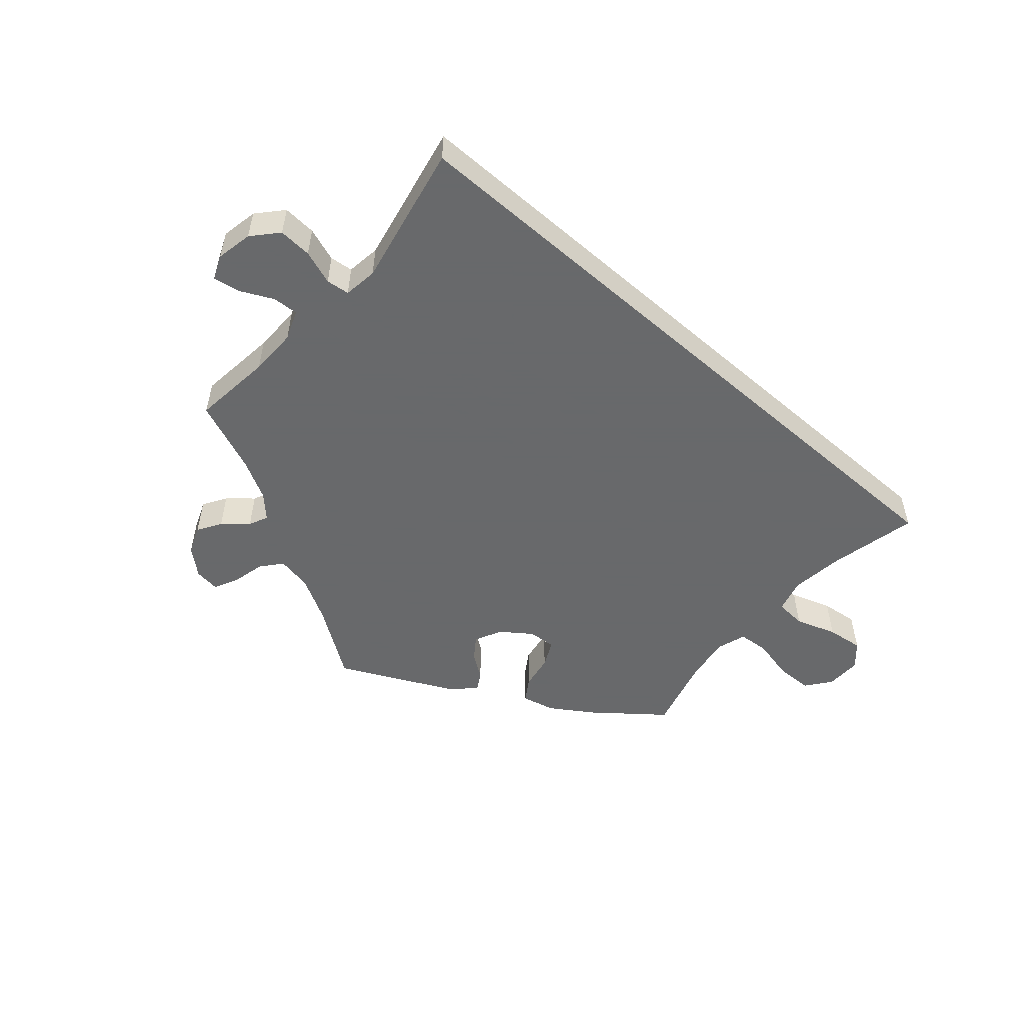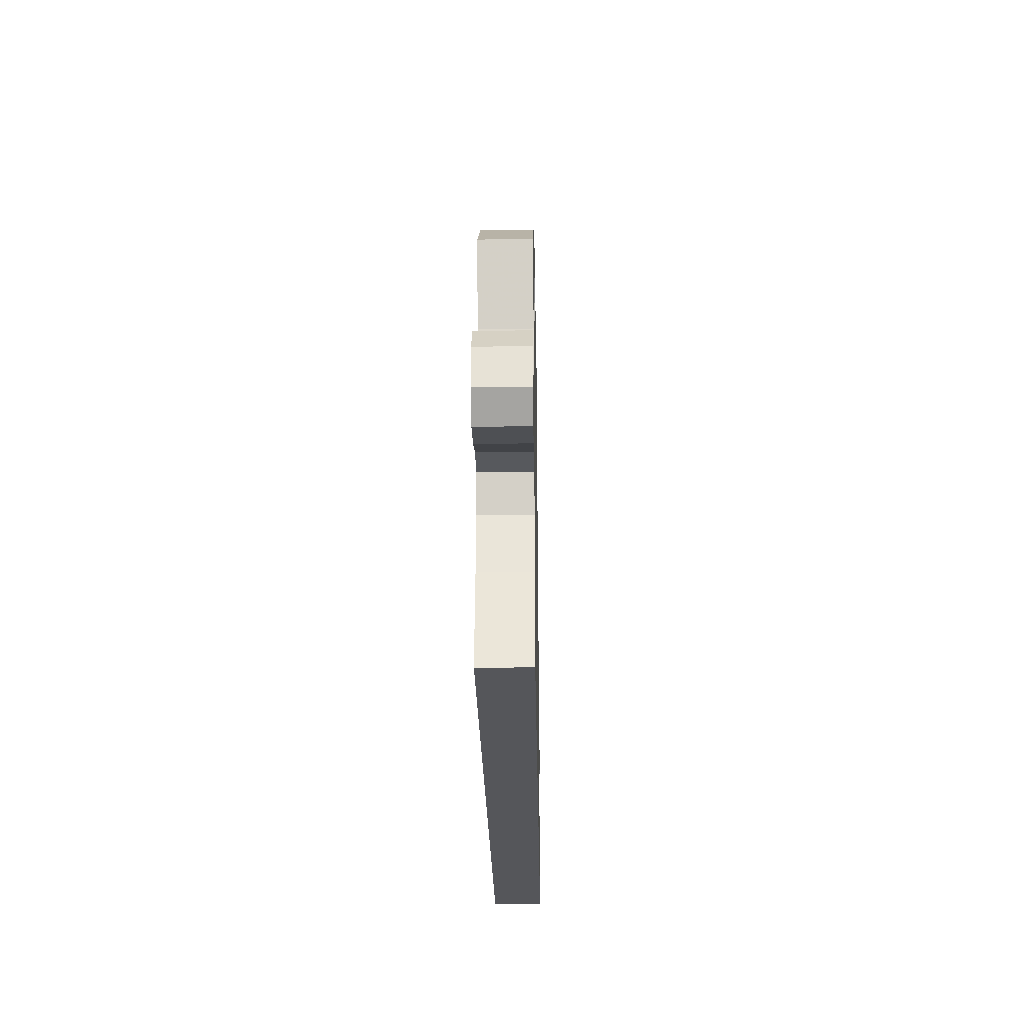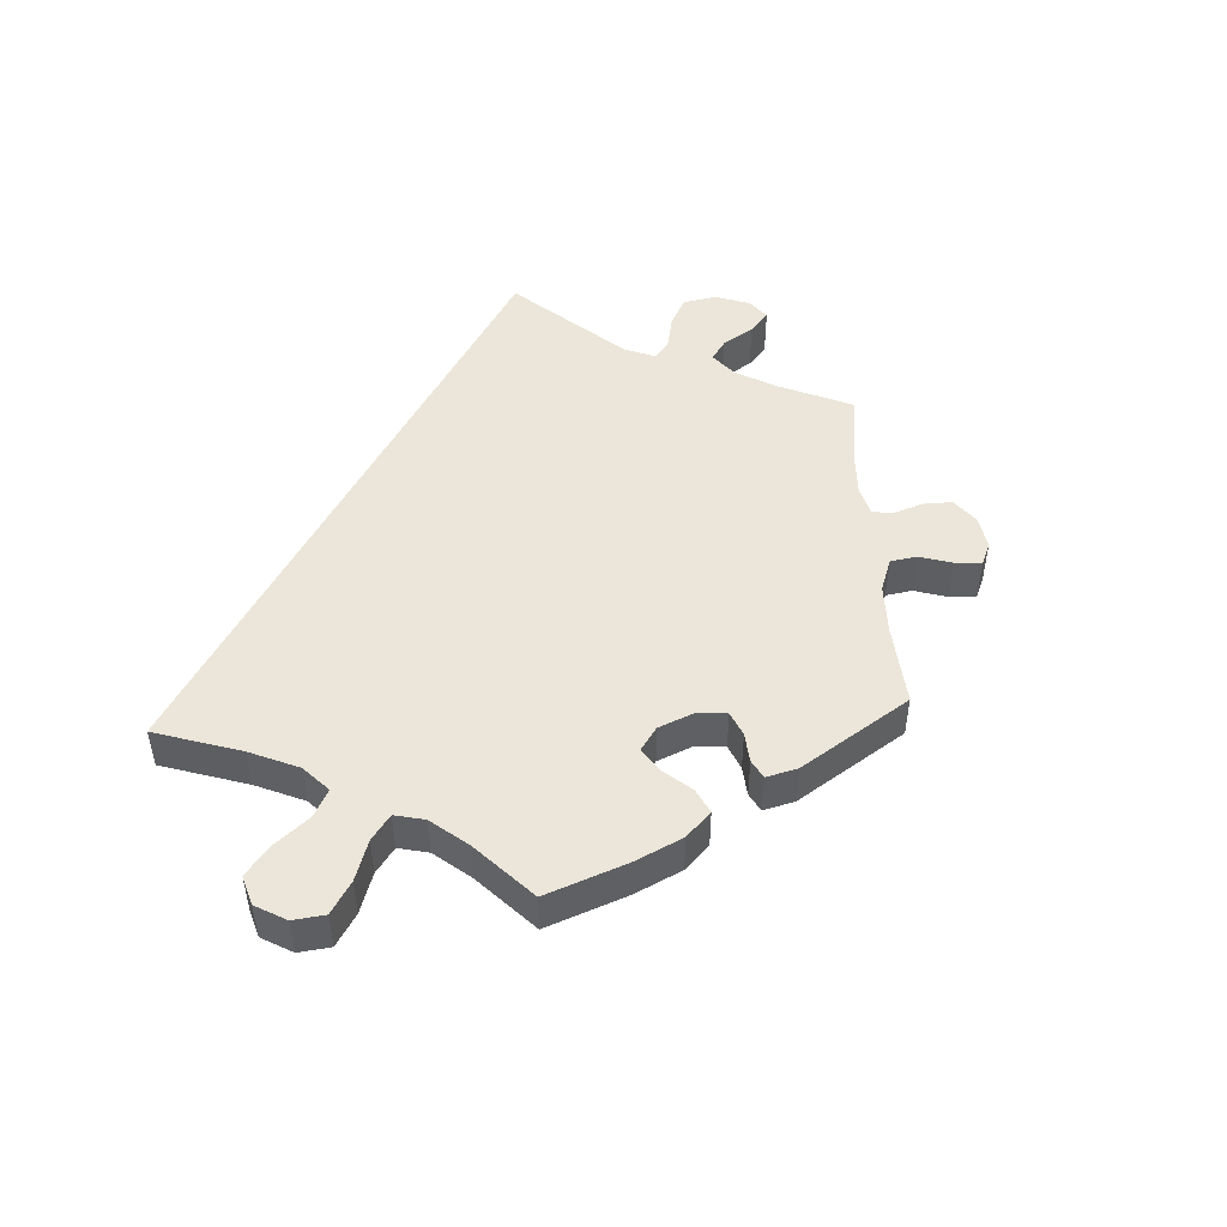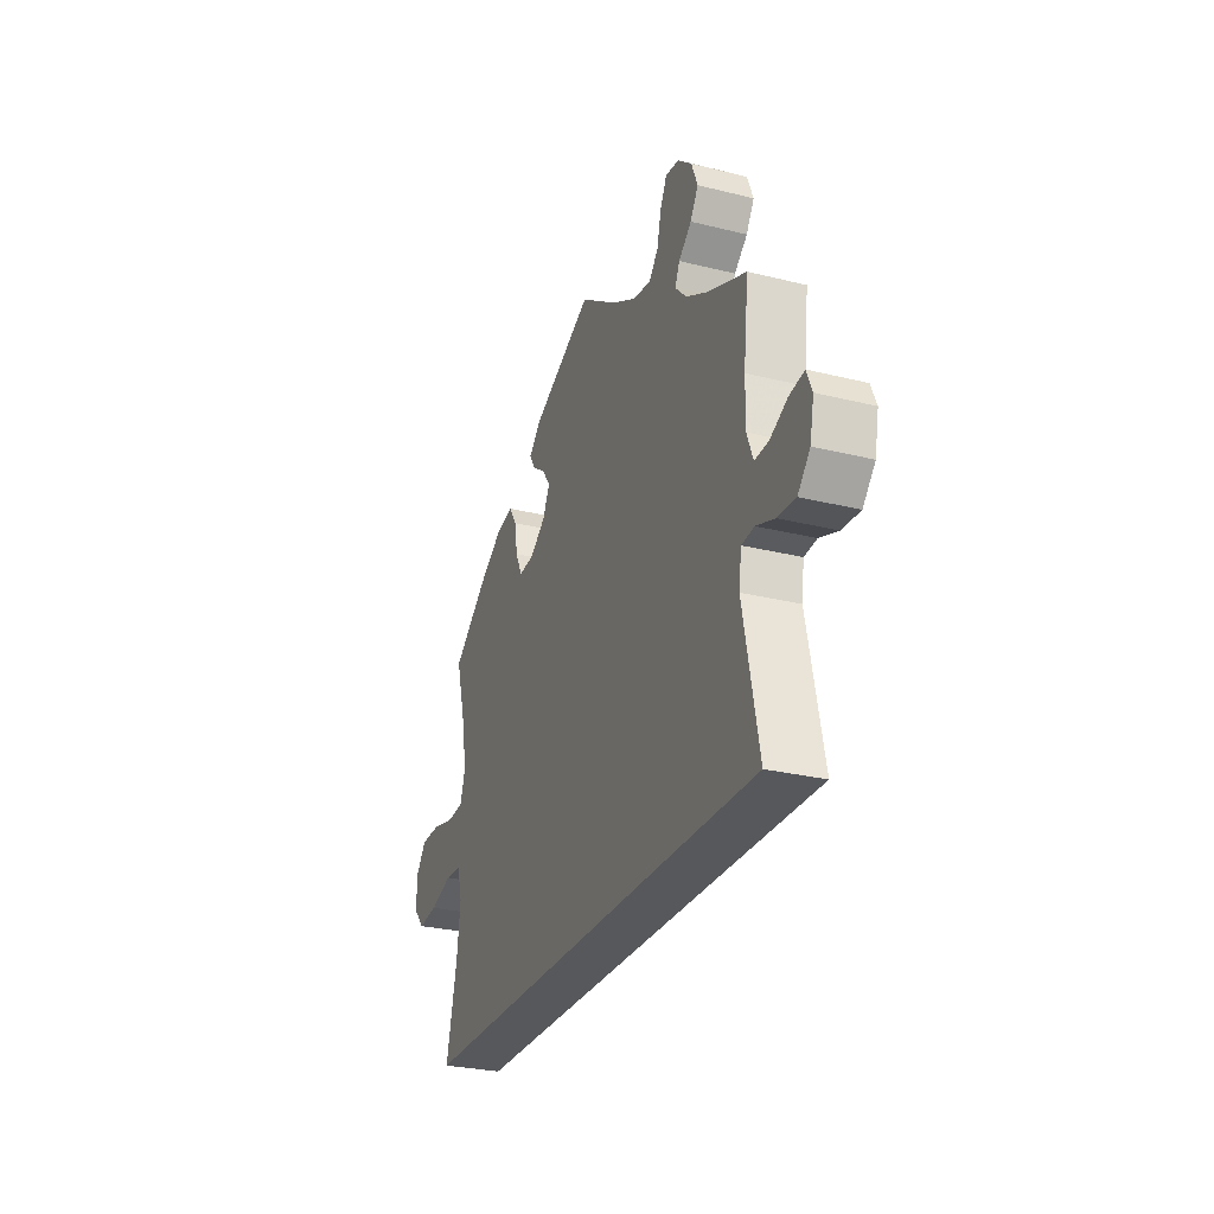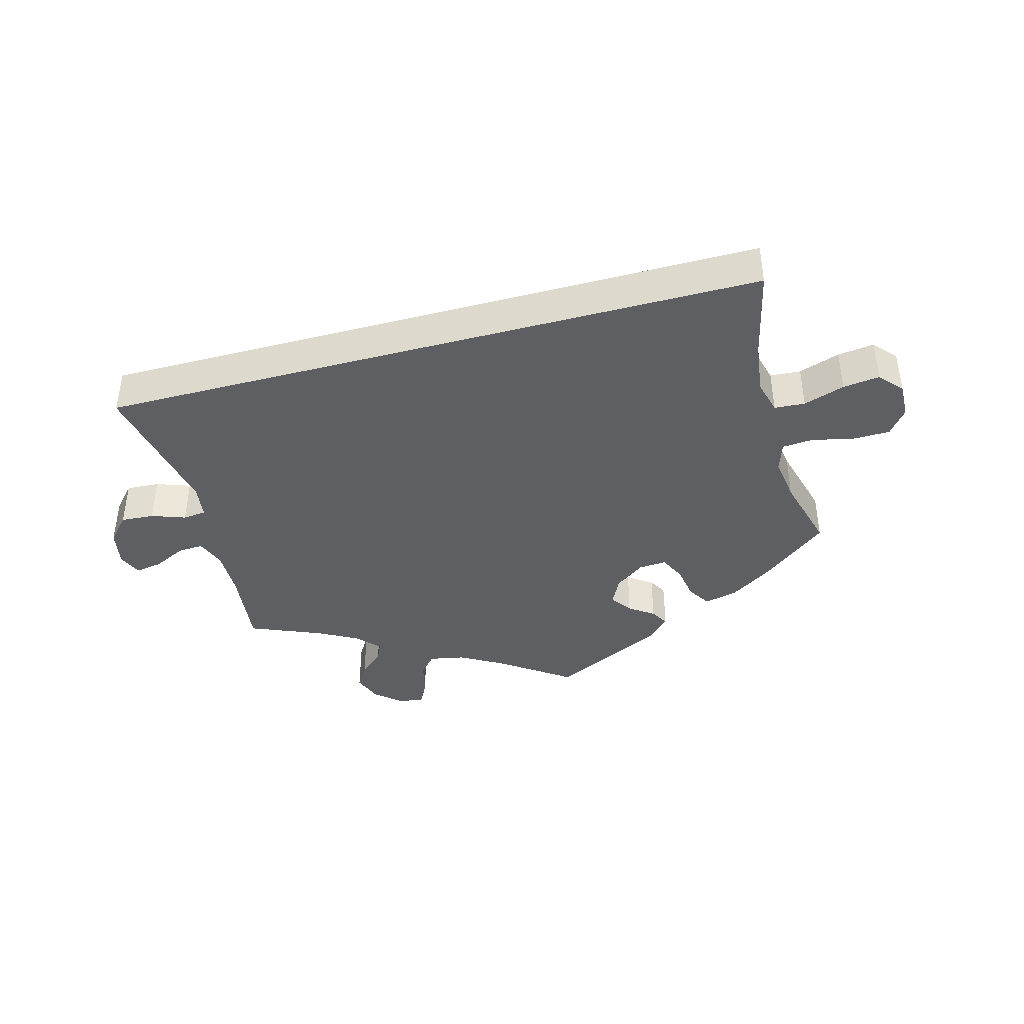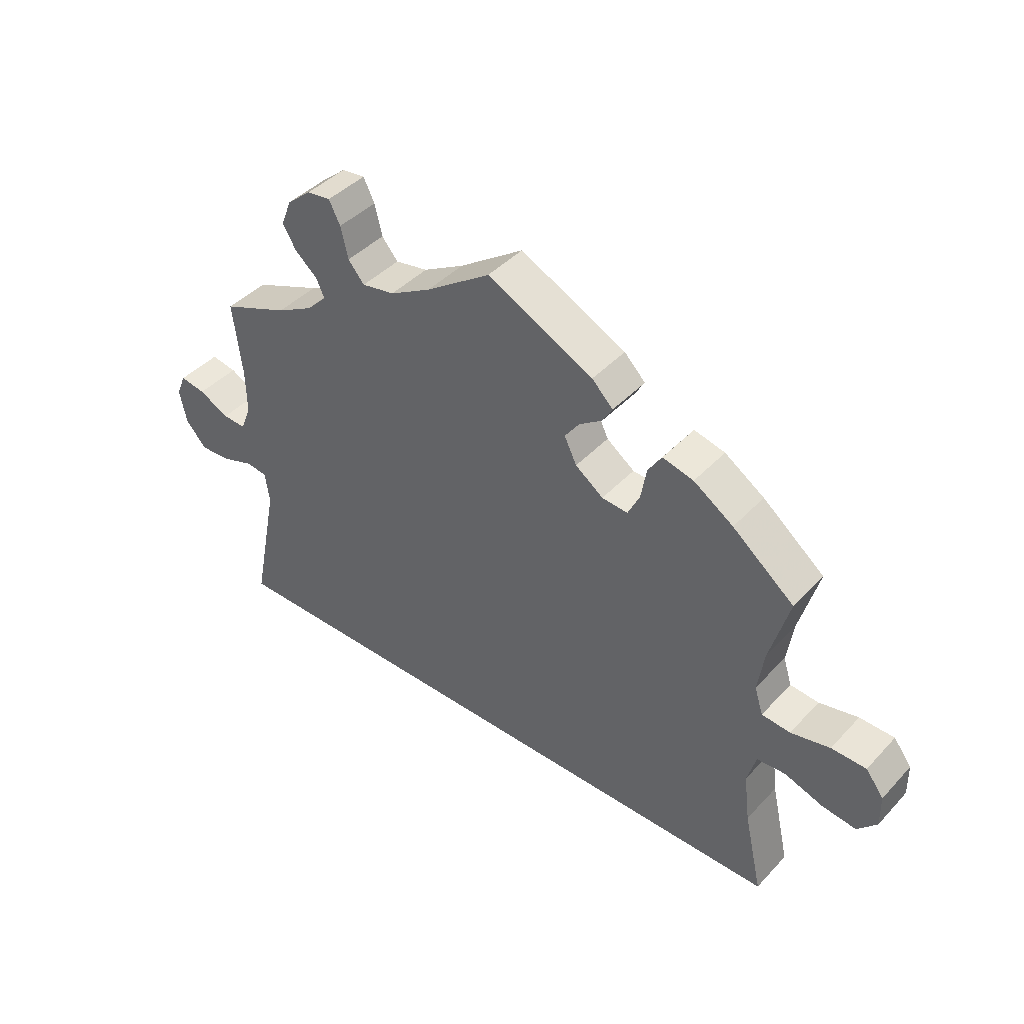
<metadata>
{"format":"obj","ext":"obj","renderer":"f3d","projection":"perspective","resolution":1024,"background":"white","views":[{"elev":-52.6,"azim":138.8,"up":"+Y"},{"elev":-25.8,"azim":-89.0,"up":"+Z"},{"elev":47.6,"azim":-63.1,"up":"+Y"},{"elev":-27.7,"azim":69.2,"up":"+Z"},{"elev":-40.8,"azim":-164.9,"up":"+Y"},{"elev":42.5,"azim":-141.0,"up":"+Z"}]}
</metadata>
<code>
v -0.471 0.07 -0.156
v -0.461 0.07 -0.077
v -0.475 0.07 -0.026
v -0.521 0.07 -0.023
v -0.583 0.07 -0.044
v -0.638 0.07 -0.051
v -0.669 0.07 -0.017
v -0.668 0.07 0.036
v -0.639 0.07 0.074
v -0.583 0.07 0.075
v -0.52 0.07 0.061
v -0.474 0.07 0.065
v -0.46 0.07 0.109
v -0.47 0.07 0.177
v -0.501 0.07 0.289
v -0.401 0.07 0.369
v -0.337 0.07 0.411
v -0.287 0.07 0.423
v -0.265 0.07 0.389
v -0.256 0.07 0.337
v -0.237 0.07 0.298
v -0.195 0.07 0.301
v -0.15 0.07 0.334
v -0.13 0.07 0.375
v -0.153 0.07 0.407
v -0.19 0.07 0.433
v -0.206 0.07 0.46
v -0.172 0.07 0.494
v 0 0.07 0.578
v 0.104 0.07 0.506
v 0.17 0.07 0.469
v 0.223 0.07 0.459
v 0.249 0.07 0.49
v 0.261 0.07 0.54
v 0.279 0.07 0.576
v 0.317 0.07 0.571
v 0.356 0.07 0.538
v 0.373 0.07 0.495
v 0.351 0.07 0.459
v 0.315 0.07 0.428
v 0.302 0.07 0.399
v 0.334 0.07 0.366
v 0.393 0.07 0.334
v 0.501 0.07 0.29
v 0.487 0.07 0.17
v 0.486 0.07 0.098
v 0.503 0.07 0.054
v 0.541 0.07 0.056
v 0.59 0.07 0.08
v 0.631 0.07 0.087
v 0.646 0.07 0.051
v 0.635 0.07 -0.004
v 0.601 0.07 -0.042
v 0.551 0.07 -0.039
v 0.5 0.07 -0.021
v 0.465 0.07 -0.025
v 0.458 0.07 -0.076
v 0.501 0.07 -0.289
v -0.501 0.07 -0.289
v -0.471 0 -0.156
v -0.461 0 -0.077
v -0.475 0 -0.026
v -0.521 0 -0.023
v -0.583 0 -0.044
v -0.638 0 -0.051
v -0.669 0 -0.017
v -0.668 0 0.036
v -0.639 0 0.074
v -0.583 0 0.075
v -0.52 0 0.061
v -0.474 0 0.065
v -0.46 0 0.109
v -0.47 0 0.177
v -0.501 0 0.289
v -0.401 0 0.369
v -0.337 0 0.411
v -0.287 0 0.423
v -0.265 0 0.389
v -0.256 0 0.337
v -0.237 0 0.298
v -0.195 0 0.301
v -0.15 0 0.334
v -0.13 0 0.375
v -0.153 0 0.407
v -0.19 0 0.433
v -0.206 0 0.46
v -0.172 0 0.494
v 0 0 0.578
v 0.104 0 0.506
v 0.17 0 0.469
v 0.223 0 0.459
v 0.249 0 0.49
v 0.261 0 0.54
v 0.279 0 0.576
v 0.317 0 0.571
v 0.356 0 0.538
v 0.373 0 0.495
v 0.351 0 0.459
v 0.315 0 0.428
v 0.302 0 0.399
v 0.334 0 0.366
v 0.393 0 0.334
v 0.501 0 0.29
v 0.487 0 0.17
v 0.486 0 0.098
v 0.503 0 0.054
v 0.541 0 0.056
v 0.59 0 0.08
v 0.631 0 0.087
v 0.646 0 0.051
v 0.635 0 -0.004
v 0.601 0 -0.042
v 0.551 0 -0.039
v 0.5 0 -0.021
v 0.465 0 -0.025
v 0.458 0 -0.076
v 0.501 0 -0.289
v -0.501 0 -0.289
f 57 58 59 1
f 56 57 1 2
f 55 56 2 3
f 52 53 54 55
f 52 55 3 4
f 51 52 4
f 48 49 50 51
f 47 48 51 4
f 46 47 4
f 45 46 4
f 43 44 45 4
f 42 43 4 5
f 41 42 5 6
f 40 41 6
f 33 34 35 36
f 32 33 36 37
f 27 28 29 30
f 25 26 27 30
f 24 25 30 31
f 23 24 31 32
f 17 18 19 20
f 17 20 21
f 14 15 16 17
f 13 14 17 21
f 12 13 21 22
f 8 9 10 11
f 8 11 12
f 7 8 12
f 6 7 12
f 40 6 12
f 32 37 38 39
f 23 32 39 40
f 12 22 23 40
f 60 118 117 116
f 61 60 116 115
f 62 61 115 114
f 114 113 112 111
f 63 62 114 111
f 63 111 110
f 110 109 108 107
f 63 110 107 106
f 63 106 105
f 63 105 104
f 63 104 103 102
f 64 63 102 101
f 65 64 101 100
f 65 100 99
f 95 94 93 92
f 96 95 92 91
f 89 88 87 86
f 89 86 85 84
f 90 89 84 83
f 91 90 83 82
f 79 78 77 76
f 80 79 76
f 76 75 74 73
f 80 76 73 72
f 81 80 72 71
f 70 69 68 67
f 71 70 67
f 71 67 66
f 71 66 65
f 71 65 99
f 98 97 96 91
f 99 98 91 82
f 99 82 81 71
f 1 60 61 2
f 2 61 62 3
f 3 62 63 4
f 4 63 64 5
f 5 64 65 6
f 6 65 66 7
f 7 66 67 8
f 8 67 68 9
f 9 68 69 10
f 10 69 70 11
f 11 70 71 12
f 12 71 72 13
f 13 72 73 14
f 14 73 74 15
f 15 74 75 16
f 16 75 76 17
f 17 76 77 18
f 18 77 78 19
f 19 78 79 20
f 20 79 80 21
f 21 80 81 22
f 22 81 82 23
f 23 82 83 24
f 24 83 84 25
f 25 84 85 26
f 26 85 86 27
f 27 86 87 28
f 28 87 88 29
f 29 88 89 30
f 30 89 90 31
f 31 90 91 32
f 32 91 92 33
f 33 92 93 34
f 34 93 94 35
f 35 94 95 36
f 36 95 96 37
f 37 96 97 38
f 38 97 98 39
f 39 98 99 40
f 40 99 100 41
f 41 100 101 42
f 42 101 102 43
f 43 102 103 44
f 44 103 104 45
f 45 104 105 46
f 46 105 106 47
f 47 106 107 48
f 48 107 108 49
f 49 108 109 50
f 50 109 110 51
f 51 110 111 52
f 52 111 112 53
f 53 112 113 54
f 54 113 114 55
f 55 114 115 56
f 56 115 116 57
f 57 116 117 58
f 58 117 118 59
f 59 118 60 1

</code>
